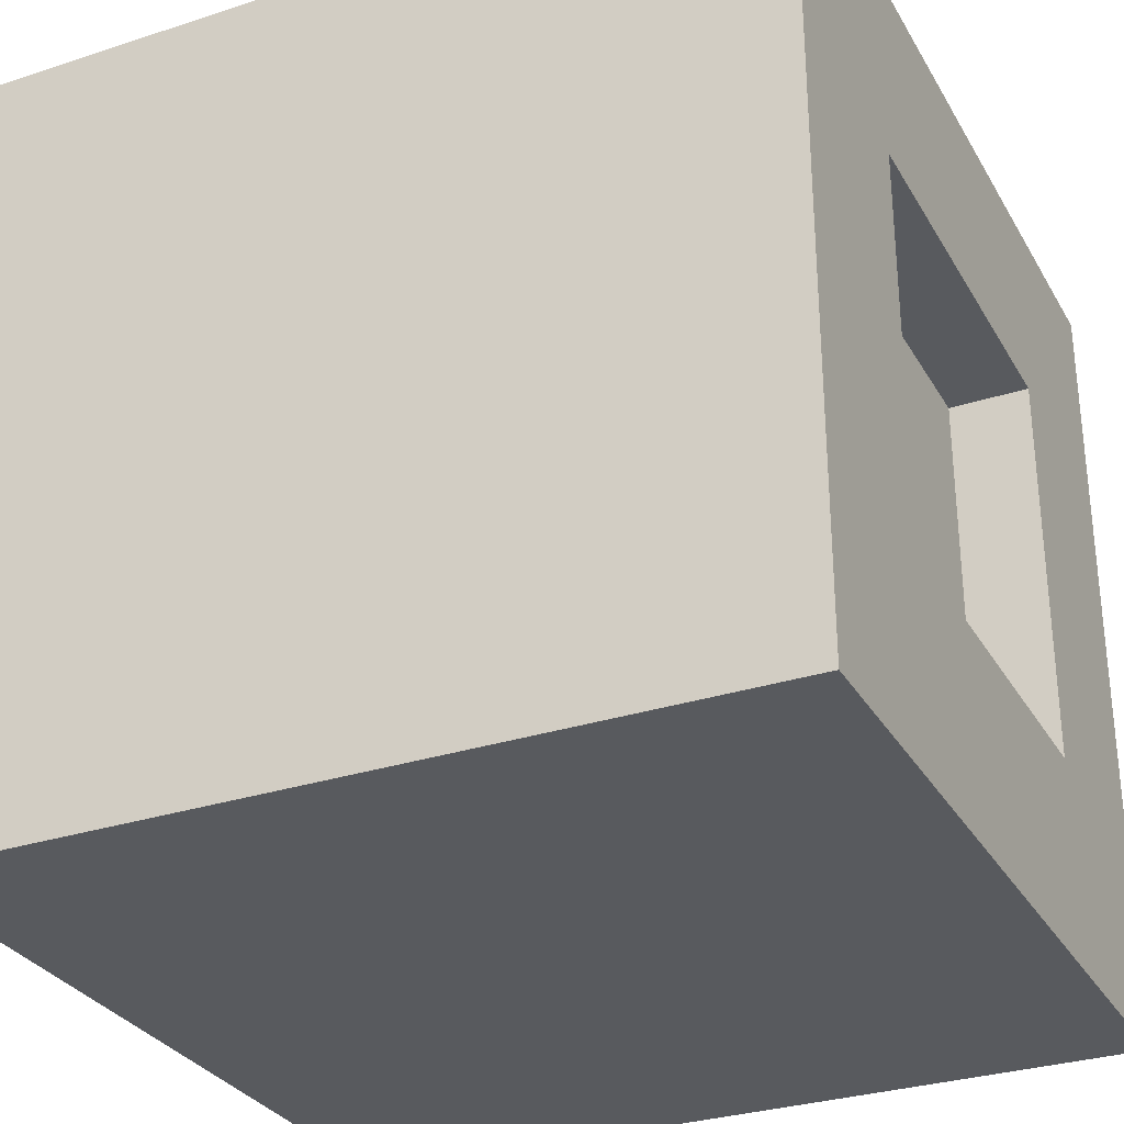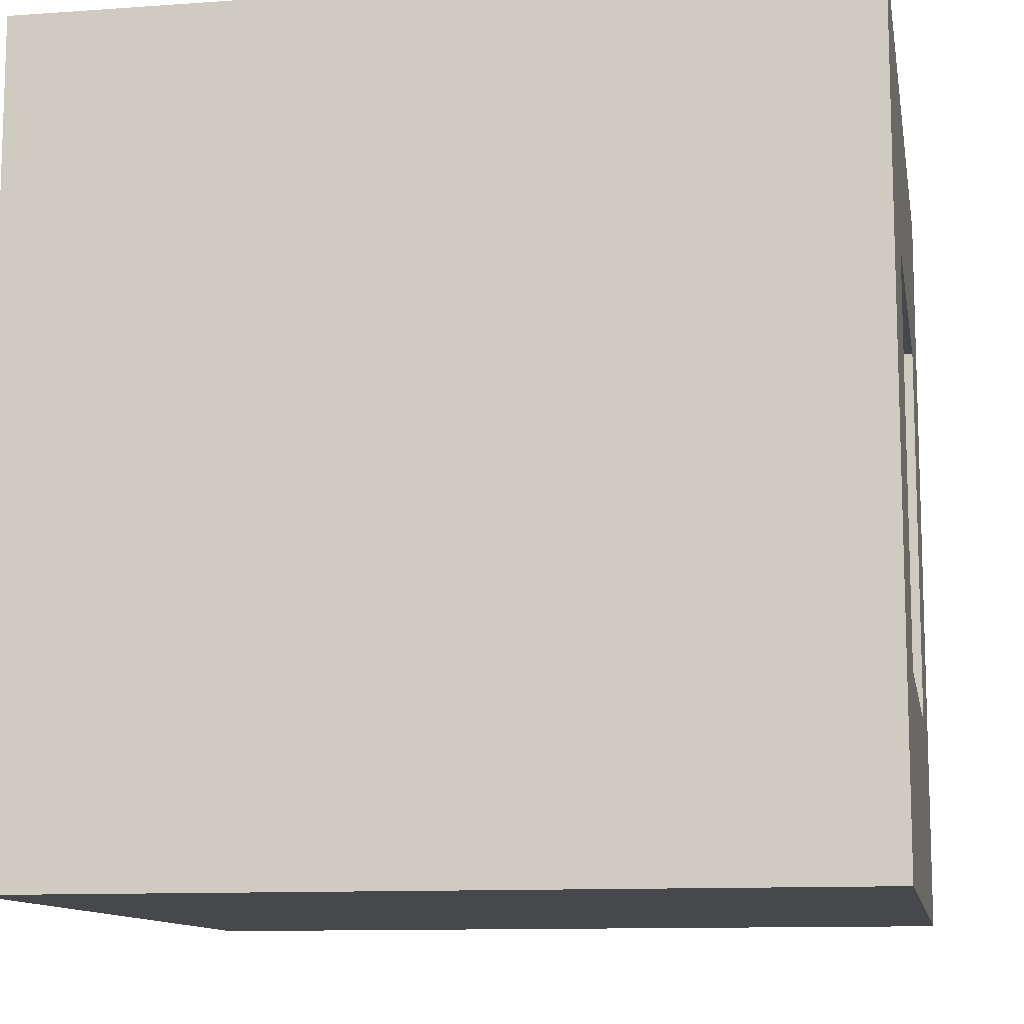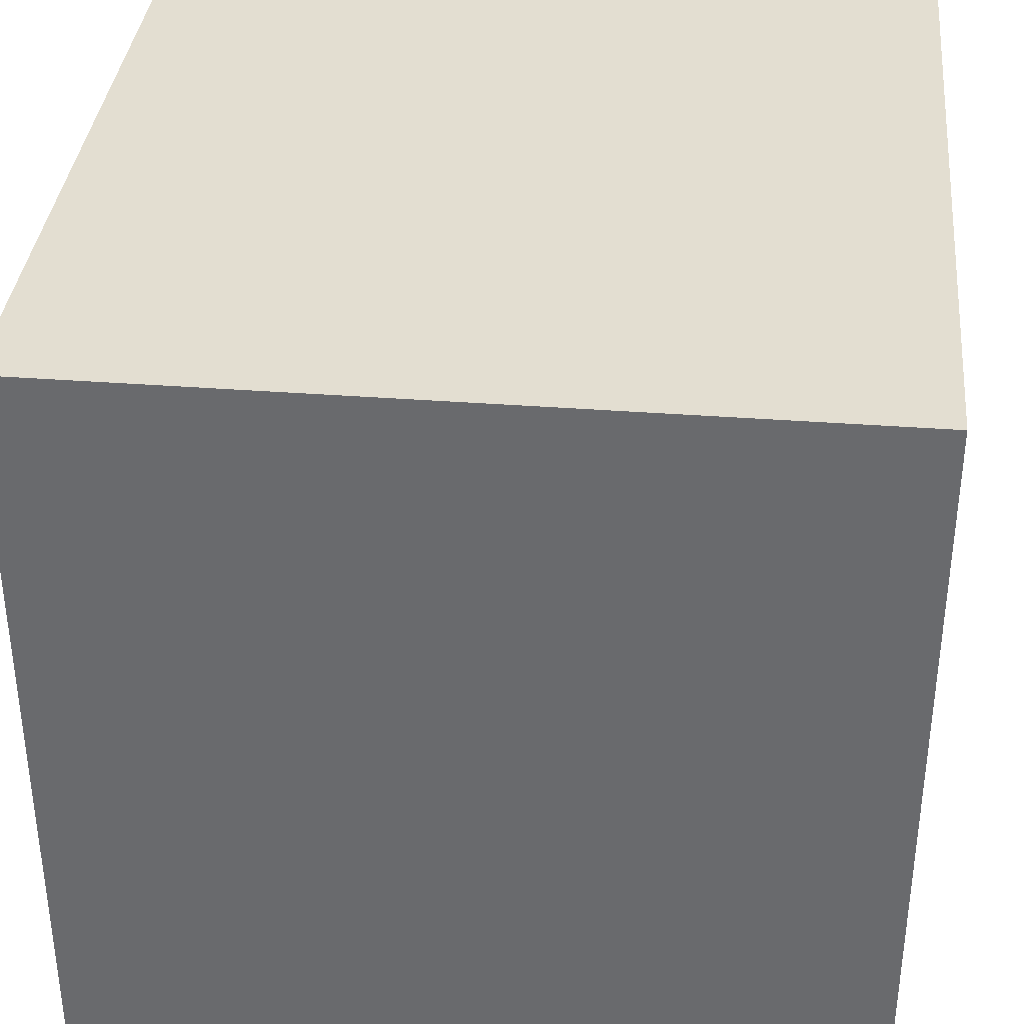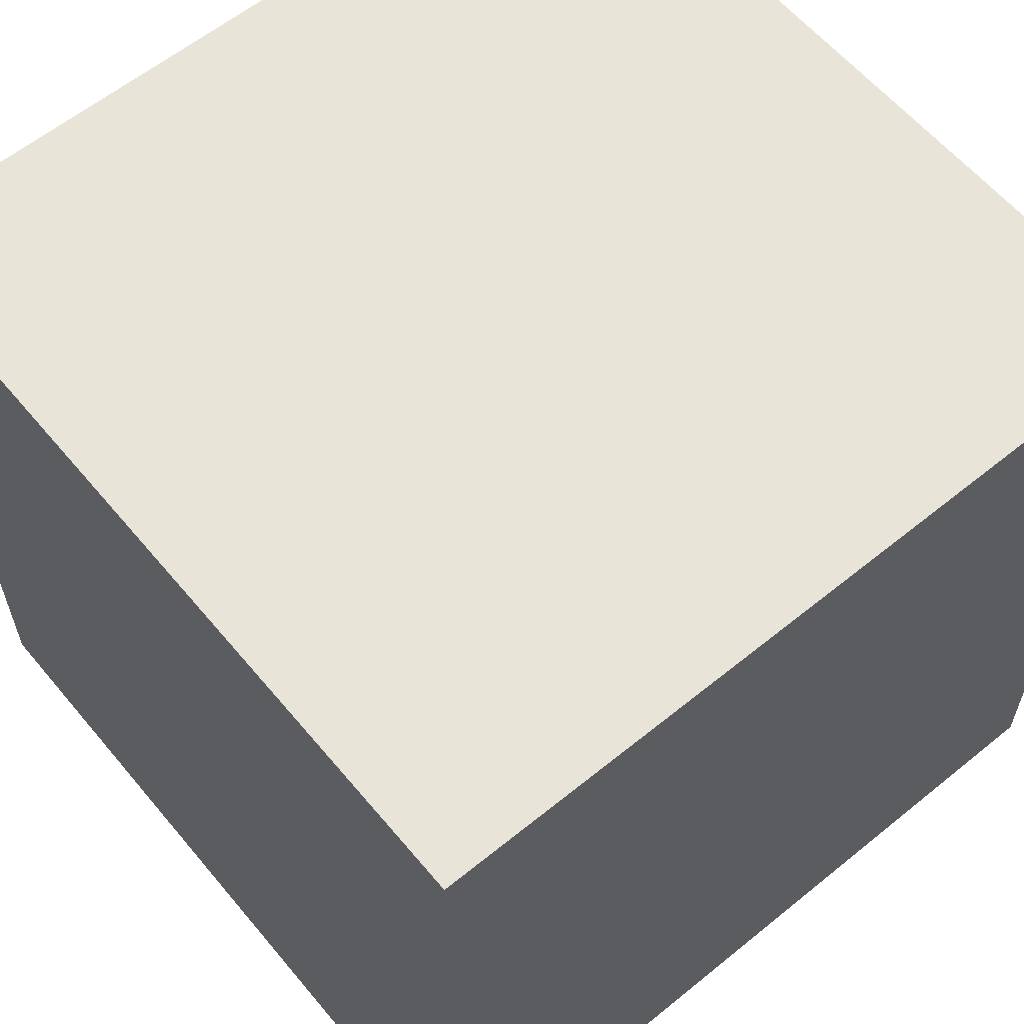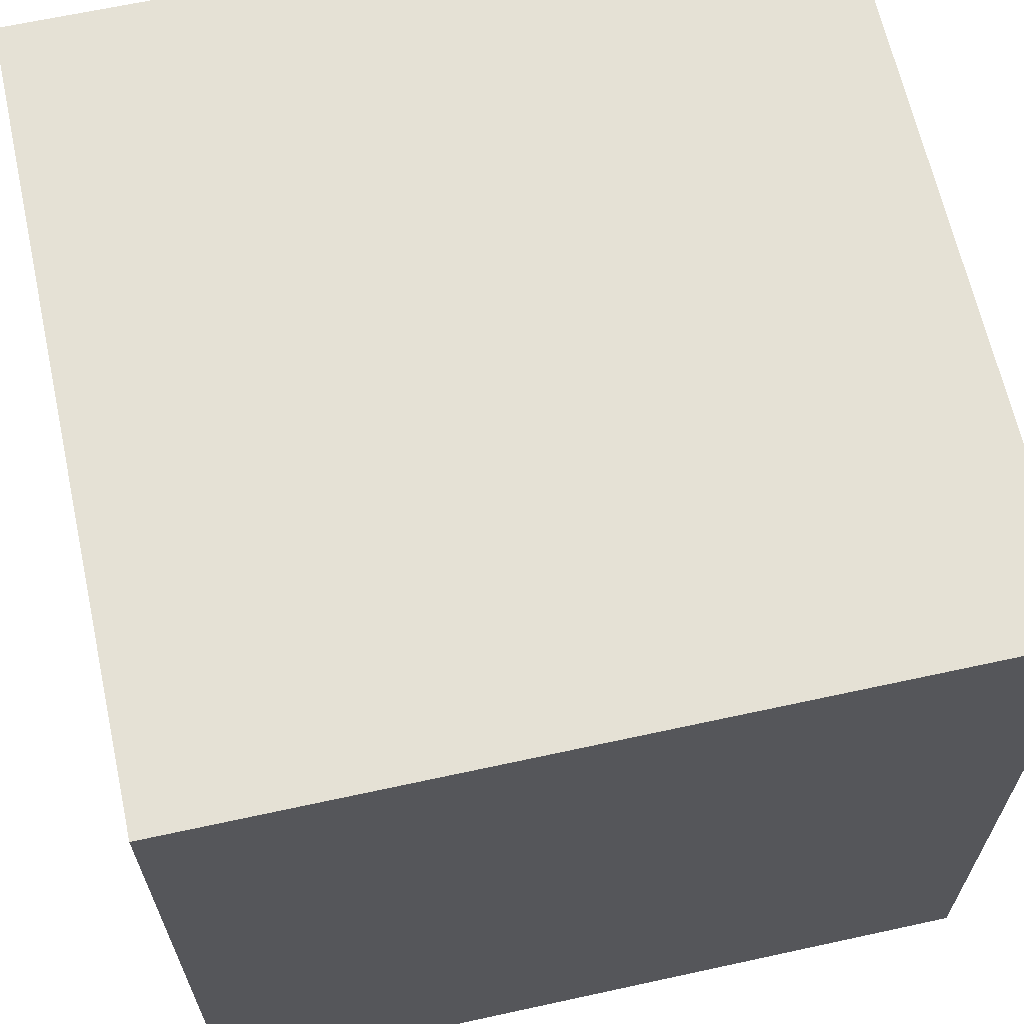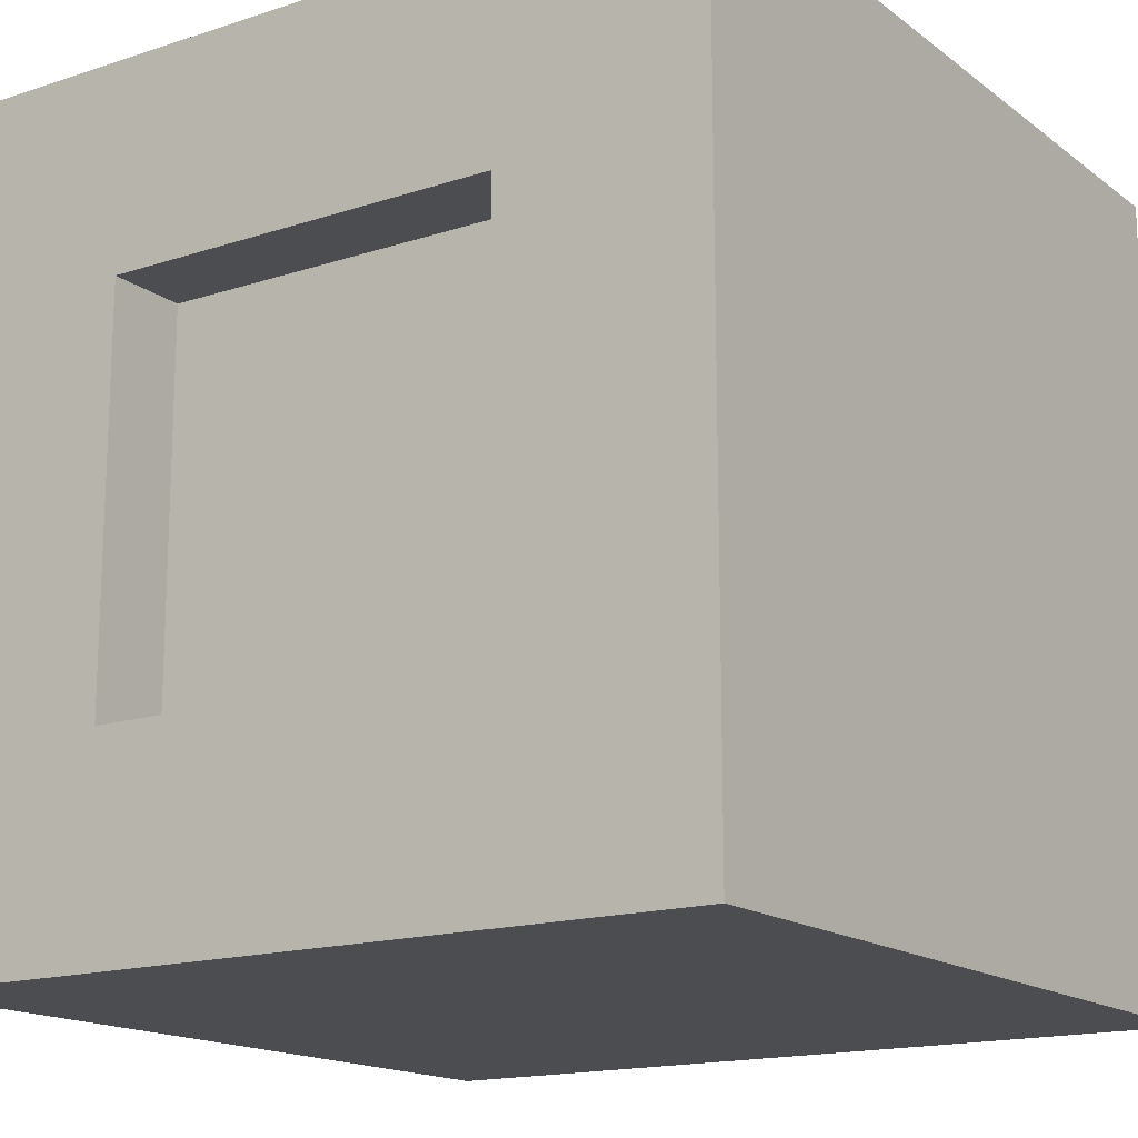
<metadata>
{"format":"obj","ext":"obj","renderer":"f3d","projection":"perspective","resolution":1024,"background":"white","views":[{"elev":-30.5,"azim":115.2,"up":"+Y"},{"elev":-11.2,"azim":100.0,"up":"+Y"},{"elev":36.2,"azim":95.7,"up":"+Y"},{"elev":60.4,"azim":-39.7,"up":"+Z"},{"elev":65.0,"azim":-12.4,"up":"+Z"},{"elev":-16.1,"azim":-145.9,"up":"+Y"}]}
</metadata>
<code>
o wallB_window
v -0.5 1 -0.5
v 0.5 1 0.5
v 0.5 1 -0.5
v -0.5 1 0.5
v -0.5 -0 0.5
v 0.5 0 -0.5
v 0.5 -0 0.5
v -0.5 0 -0.5
v -0.2989 0.2011 -0.5
v -0.2989 0.7989 -0.5
v 0.2989 0.7989 -0.5
v 0.2989 0.2011 -0.5
v 0.2466 0.2534 -0.4
v 0.2466 0.7466 -0.5
v 0.2466 0.2534 -0.5
v 0.2466 0.7466 -0.4
v -0.2466 0.7466 -0.4
v -0.2466 0.2534 -0.5
v -0.2466 0.7466 -0.5
v -0.2466 0.2534 -0.4
f 1 2 3
f 2 1 4
f 5 6 7
f 6 5 8
f 2 5 7
f 5 2 4
f 5 1 8
f 1 5 4
f 2 6 3
f 6 2 7
f 8 9 6
f 9 8 1
f 9 1 10
f 10 1 11
f 12 6 9
f 6 12 3
f 3 12 11
f 3 11 1
f 13 14 15
f 14 13 16
f 17 18 19
f 18 17 20
f 18 13 15
f 13 18 20
f 17 14 16
f 14 17 19
f 9 18 12
f 18 9 10
f 18 10 19
f 19 10 14
f 15 12 18
f 12 15 11
f 11 15 14
f 11 14 10
f 17 13 20
f 13 17 16

</code>
